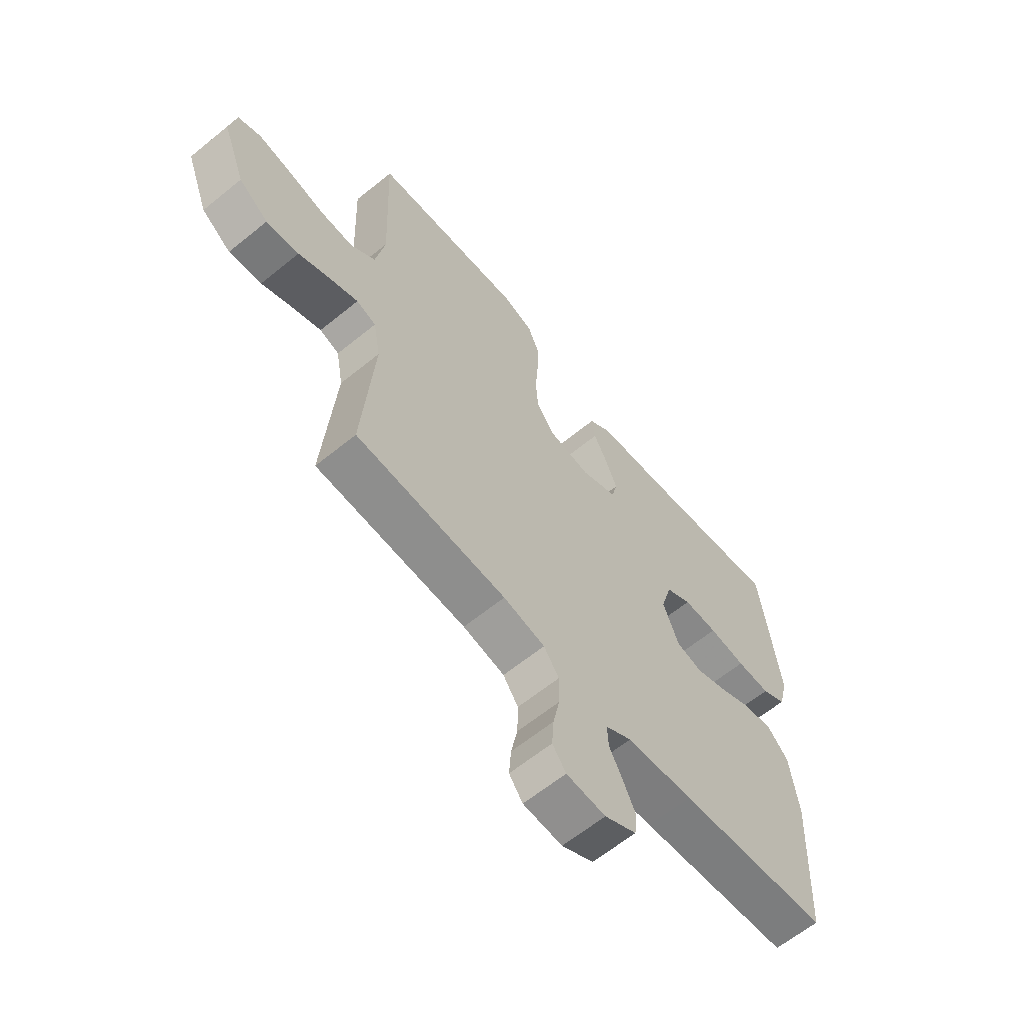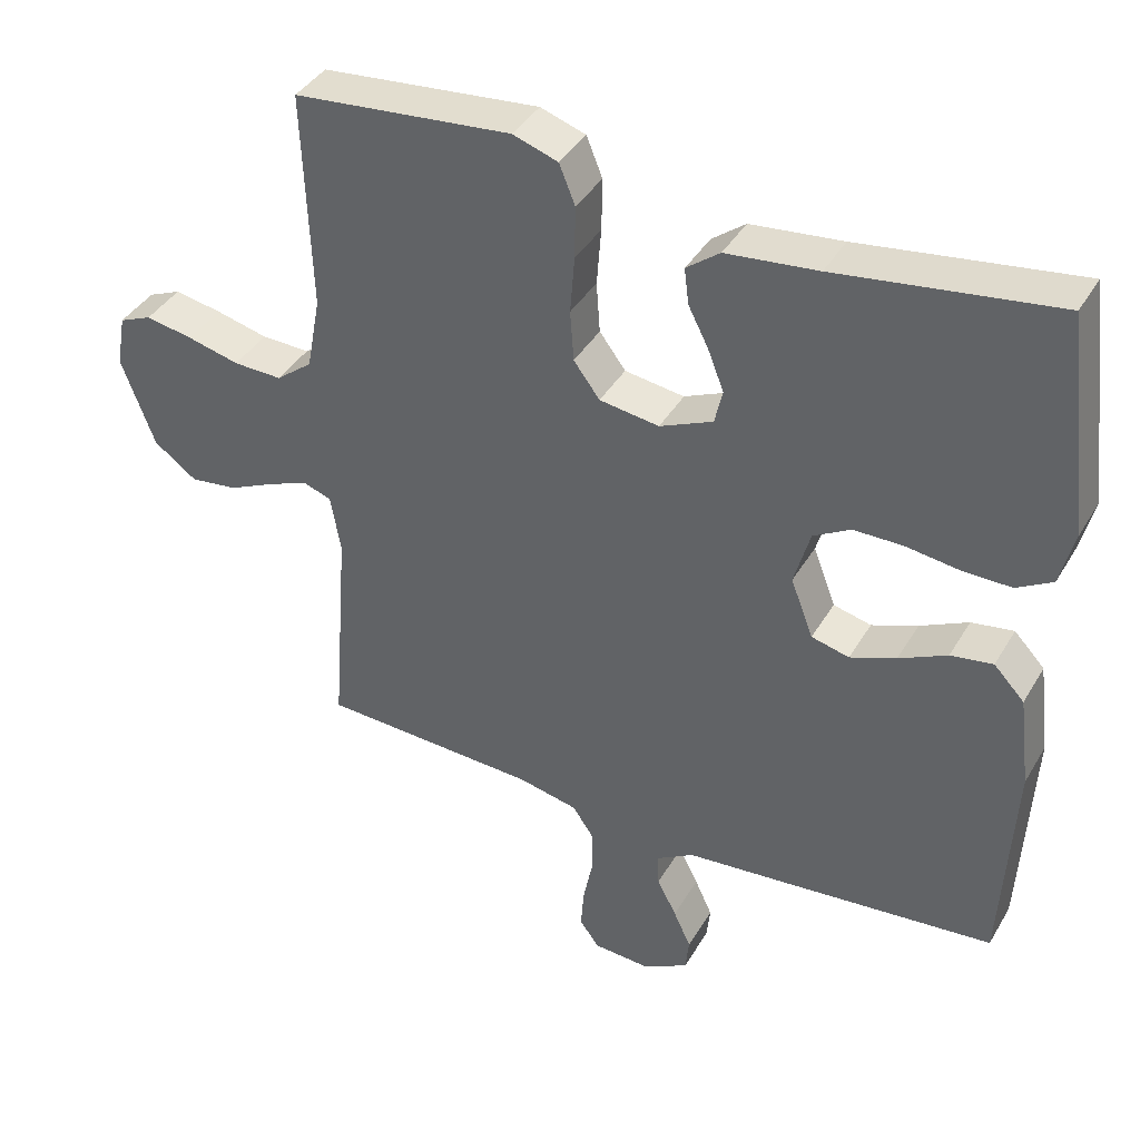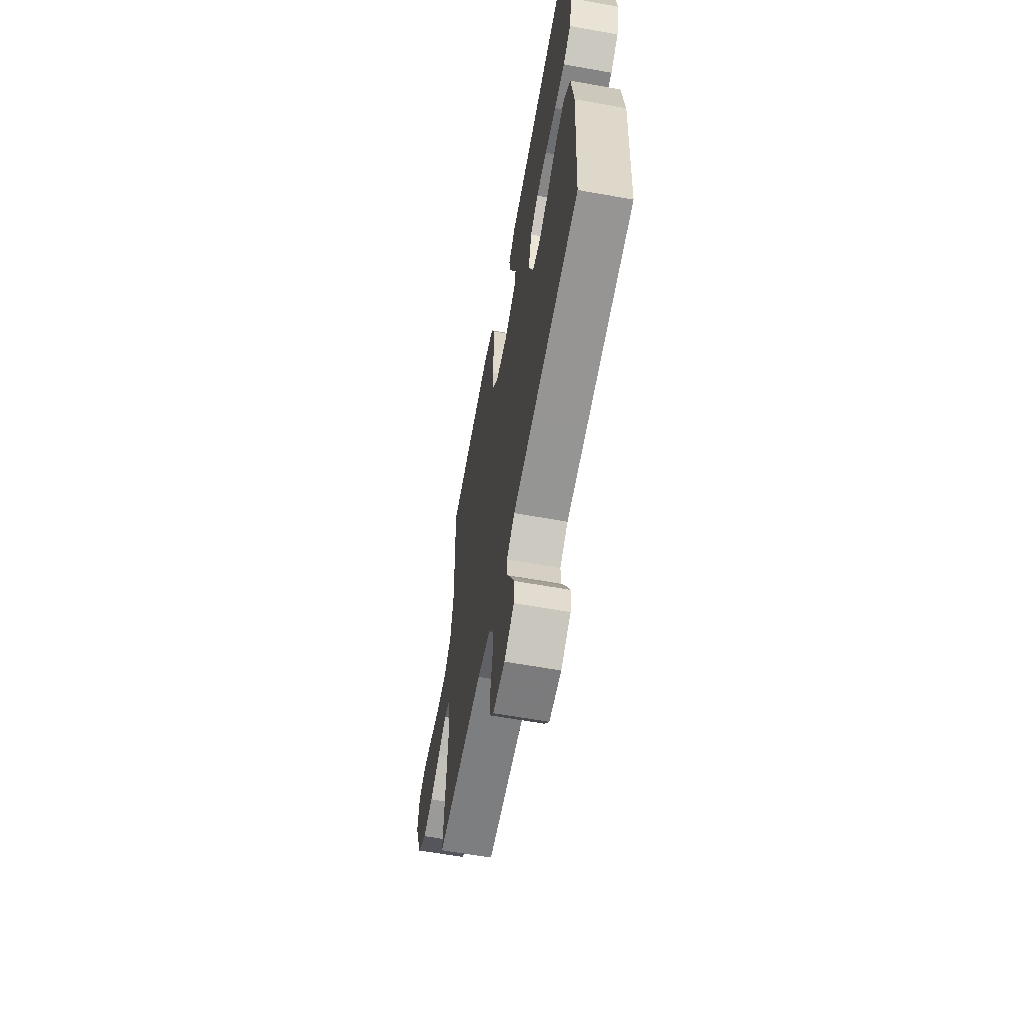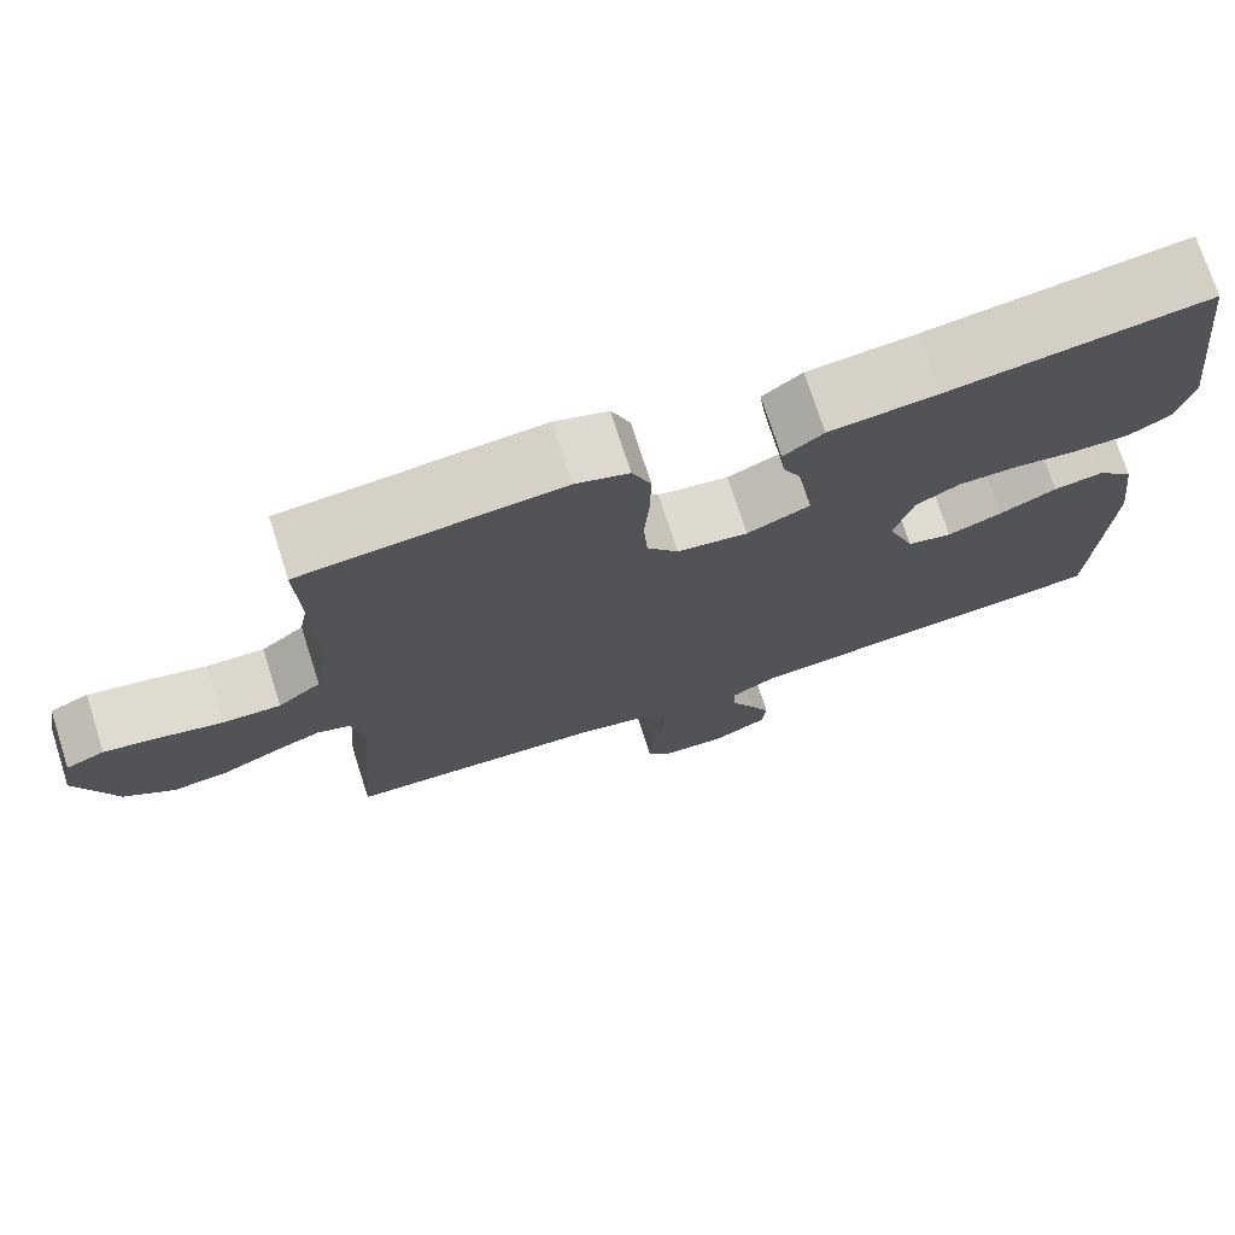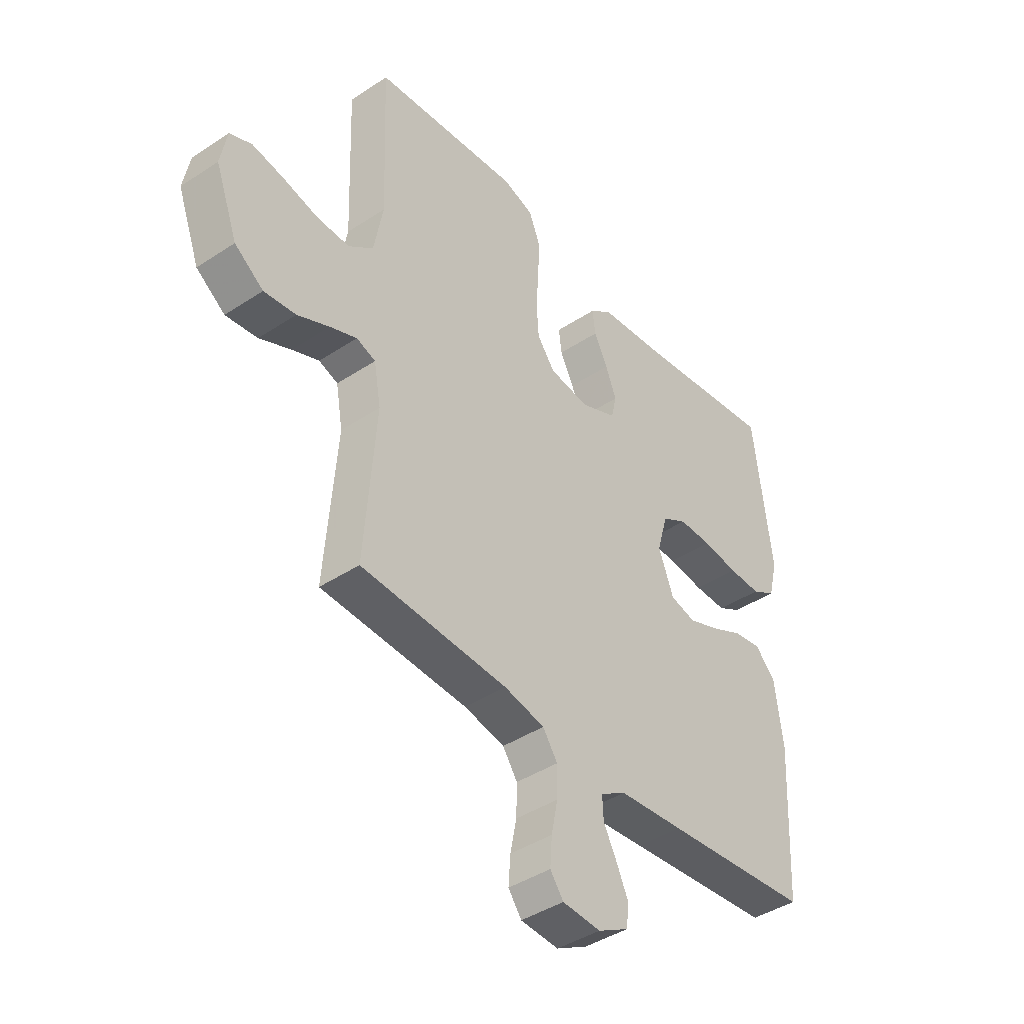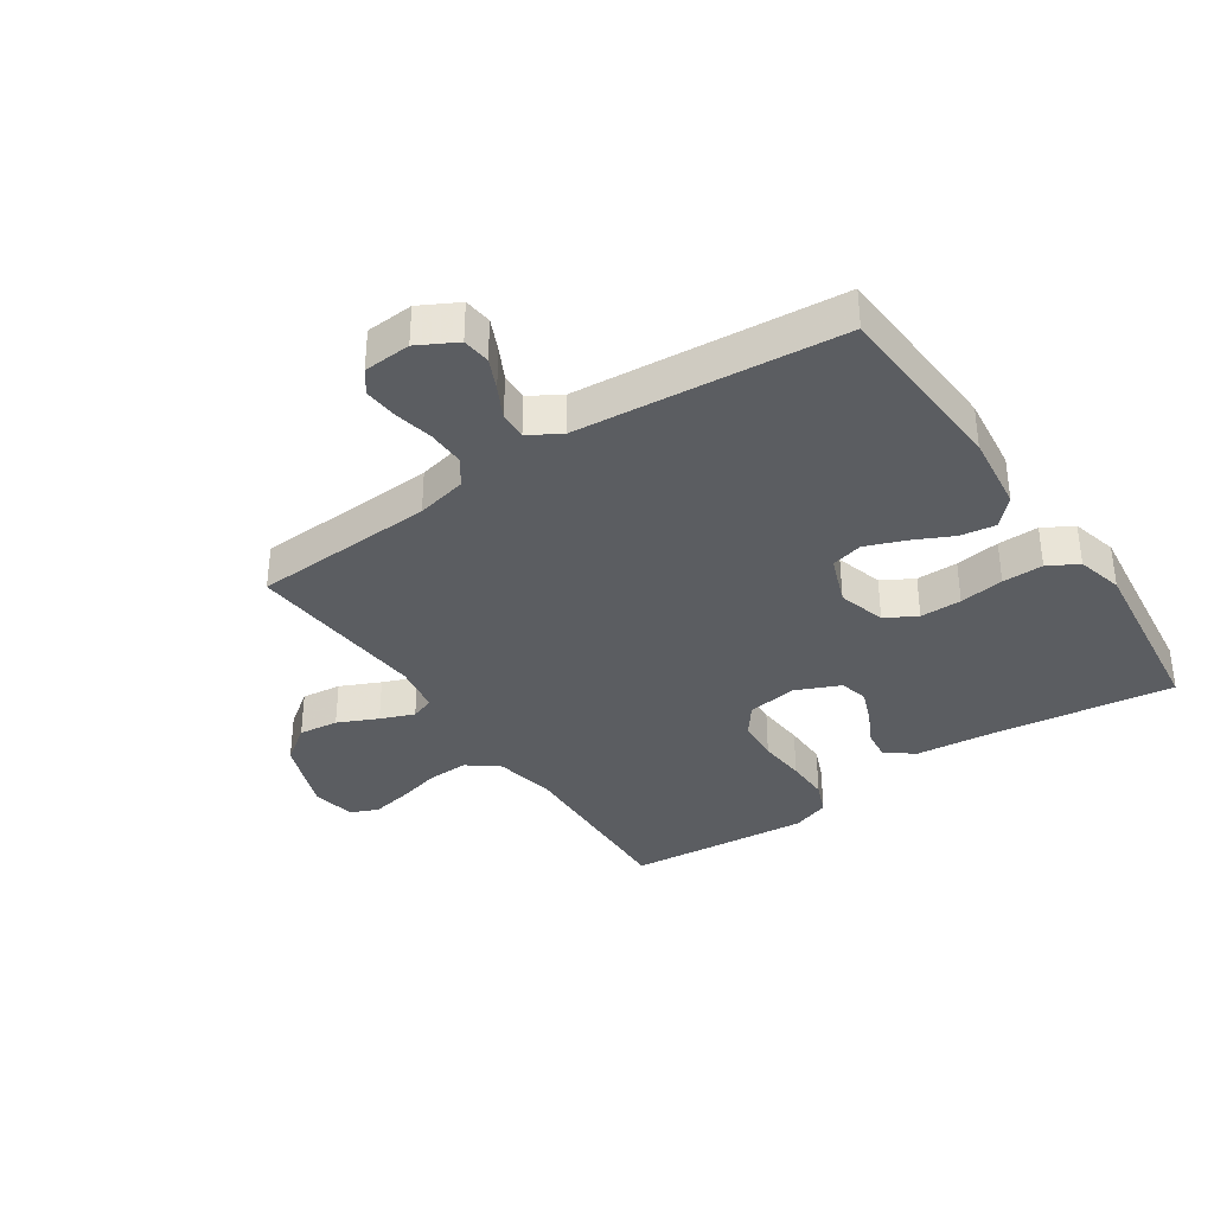
<metadata>
{"format":"obj","ext":"obj","renderer":"f3d","projection":"perspective","resolution":1024,"background":"white","views":[{"elev":-62.8,"azim":129.5,"up":"+Z"},{"elev":39.5,"azim":-152.3,"up":"+Z"},{"elev":-62.2,"azim":-100.3,"up":"+Z"},{"elev":74.0,"azim":162.2,"up":"+Z"},{"elev":-42.0,"azim":128.5,"up":"+Z"},{"elev":-35.7,"azim":-145.8,"up":"+Y"}]}
</metadata>
<code>
v -0.5 0.07 -0.5
v -0.516 0.07 -0.2
v -0.5 0.07 -0.073
v -0.458 0.07 -0.029
v -0.4 0.07 -0.038
v -0.334 0.07 -0.07
v -0.271 0.07 -0.094
v -0.219 0.07 -0.081
v -0.188 0.07 0
v -0.21 0.07 0.078
v -0.261 0.07 0.107
v -0.329 0.07 0.107
v -0.402 0.07 0.097
v -0.469 0.07 0.096
v -0.518 0.07 0.124
v -0.537 0.07 0.2
v -0.5 0.07 0.5
v -0.2 0.07 0.459
v -0.074 0.07 0.446
v -0.028 0.07 0.411
v -0.034 0.07 0.362
v -0.062 0.07 0.307
v -0.084 0.07 0.251
v -0.073 0.07 0.204
v 0 0.07 0.172
v 0.082 0.07 0.184
v 0.118 0.07 0.232
v 0.123 0.07 0.302
v 0.117 0.07 0.381
v 0.116 0.07 0.453
v 0.138 0.07 0.507
v 0.2 0.07 0.528
v 0.5 0.07 0.5
v 0.489 0.07 0.2
v 0.508 0.07 0.098
v 0.558 0.07 0.059
v 0.625 0.07 0.061
v 0.697 0.07 0.079
v 0.762 0.07 0.091
v 0.807 0.07 0.072
v 0.82 0.07 0
v 0.774 0.07 -0.123
v 0.715 0.07 -0.166
v 0.65 0.07 -0.158
v 0.585 0.07 -0.128
v 0.53 0.07 -0.106
v 0.491 0.07 -0.12
v 0.477 0.07 -0.2
v 0.5 0.07 -0.5
v 0.2 0.07 -0.515
v 0.117 0.07 -0.533
v 0.087 0.07 -0.577
v 0.088 0.07 -0.638
v 0.101 0.07 -0.702
v 0.105 0.07 -0.758
v 0.078 0.07 -0.795
v 0 0.07 -0.8
v -0.063 0.07 -0.766
v -0.068 0.07 -0.72
v -0.044 0.07 -0.668
v -0.017 0.07 -0.616
v -0.015 0.07 -0.571
v -0.067 0.07 -0.54
v -0.2 0.07 -0.528
v -0.5 0 -0.5
v -0.516 0 -0.2
v -0.5 0 -0.073
v -0.458 0 -0.029
v -0.4 0 -0.038
v -0.334 0 -0.07
v -0.271 0 -0.094
v -0.219 0 -0.081
v -0.188 0 0
v -0.21 0 0.078
v -0.261 0 0.107
v -0.329 0 0.107
v -0.402 0 0.097
v -0.469 0 0.096
v -0.518 0 0.124
v -0.537 0 0.2
v -0.5 0 0.5
v -0.2 0 0.459
v -0.074 0 0.446
v -0.028 0 0.411
v -0.034 0 0.362
v -0.062 0 0.307
v -0.084 0 0.251
v -0.073 0 0.204
v 0 0 0.172
v 0.082 0 0.184
v 0.118 0 0.232
v 0.123 0 0.302
v 0.117 0 0.381
v 0.116 0 0.453
v 0.138 0 0.507
v 0.2 0 0.528
v 0.5 0 0.5
v 0.489 0 0.2
v 0.508 0 0.098
v 0.558 0 0.059
v 0.625 0 0.061
v 0.697 0 0.079
v 0.762 0 0.091
v 0.807 0 0.072
v 0.82 0 0
v 0.774 0 -0.123
v 0.715 0 -0.166
v 0.65 0 -0.158
v 0.585 0 -0.128
v 0.53 0 -0.106
v 0.491 0 -0.12
v 0.477 0 -0.2
v 0.5 0 -0.5
v 0.2 0 -0.515
v 0.117 0 -0.533
v 0.087 0 -0.577
v 0.088 0 -0.638
v 0.101 0 -0.702
v 0.105 0 -0.758
v 0.078 0 -0.795
v 0 0 -0.8
v -0.063 0 -0.766
v -0.068 0 -0.72
v -0.044 0 -0.668
v -0.017 0 -0.616
v -0.015 0 -0.571
v -0.067 0 -0.54
v -0.2 0 -0.528
f 63 64 1 2
f 62 63 2 3
f 58 59 60 61
f 56 57 58 61
f 56 61 62
f 53 54 55 56
f 52 53 56 62
f 51 52 62 3
f 48 49 50
f 47 48 50 51
f 42 43 44 45
f 42 45 46
f 41 42 46
f 40 41 46 47
f 37 38 39 40
f 31 32 33 34
f 31 34 35
f 28 29 30 31
f 27 28 31 35
f 26 27 35 36
f 19 20 21 22
f 18 19 22 23
f 17 18 23 24
f 15 16 17 24
f 12 13 14 15
f 11 12 15 24
f 3 4 5 6
f 3 6 7
f 51 3 7
f 47 51 7 8
f 37 40 47 8
f 36 37 8 9
f 25 26 36 9
f 10 11 24 25
f 9 10 25
f 66 65 128 127
f 67 66 127 126
f 125 124 123 122
f 125 122 121 120
f 126 125 120
f 120 119 118 117
f 126 120 117 116
f 67 126 116 115
f 114 113 112
f 115 114 112 111
f 109 108 107 106
f 110 109 106
f 110 106 105
f 111 110 105 104
f 104 103 102 101
f 98 97 96 95
f 99 98 95
f 95 94 93 92
f 99 95 92 91
f 100 99 91 90
f 86 85 84 83
f 87 86 83 82
f 88 87 82 81
f 88 81 80 79
f 79 78 77 76
f 88 79 76 75
f 70 69 68 67
f 71 70 67
f 71 67 115
f 72 71 115 111
f 72 111 104 101
f 73 72 101 100
f 73 100 90 89
f 89 88 75 74
f 89 74 73
f 1 65 66 2
f 2 66 67 3
f 3 67 68 4
f 4 68 69 5
f 5 69 70 6
f 6 70 71 7
f 7 71 72 8
f 8 72 73 9
f 9 73 74 10
f 10 74 75 11
f 11 75 76 12
f 12 76 77 13
f 13 77 78 14
f 14 78 79 15
f 15 79 80 16
f 16 80 81 17
f 17 81 82 18
f 18 82 83 19
f 19 83 84 20
f 20 84 85 21
f 21 85 86 22
f 22 86 87 23
f 23 87 88 24
f 24 88 89 25
f 25 89 90 26
f 26 90 91 27
f 27 91 92 28
f 28 92 93 29
f 29 93 94 30
f 30 94 95 31
f 31 95 96 32
f 32 96 97 33
f 33 97 98 34
f 34 98 99 35
f 35 99 100 36
f 36 100 101 37
f 37 101 102 38
f 38 102 103 39
f 39 103 104 40
f 40 104 105 41
f 41 105 106 42
f 42 106 107 43
f 43 107 108 44
f 44 108 109 45
f 45 109 110 46
f 46 110 111 47
f 47 111 112 48
f 48 112 113 49
f 49 113 114 50
f 50 114 115 51
f 51 115 116 52
f 52 116 117 53
f 53 117 118 54
f 54 118 119 55
f 55 119 120 56
f 56 120 121 57
f 57 121 122 58
f 58 122 123 59
f 59 123 124 60
f 60 124 125 61
f 61 125 126 62
f 62 126 127 63
f 63 127 128 64
f 64 128 65 1

</code>
